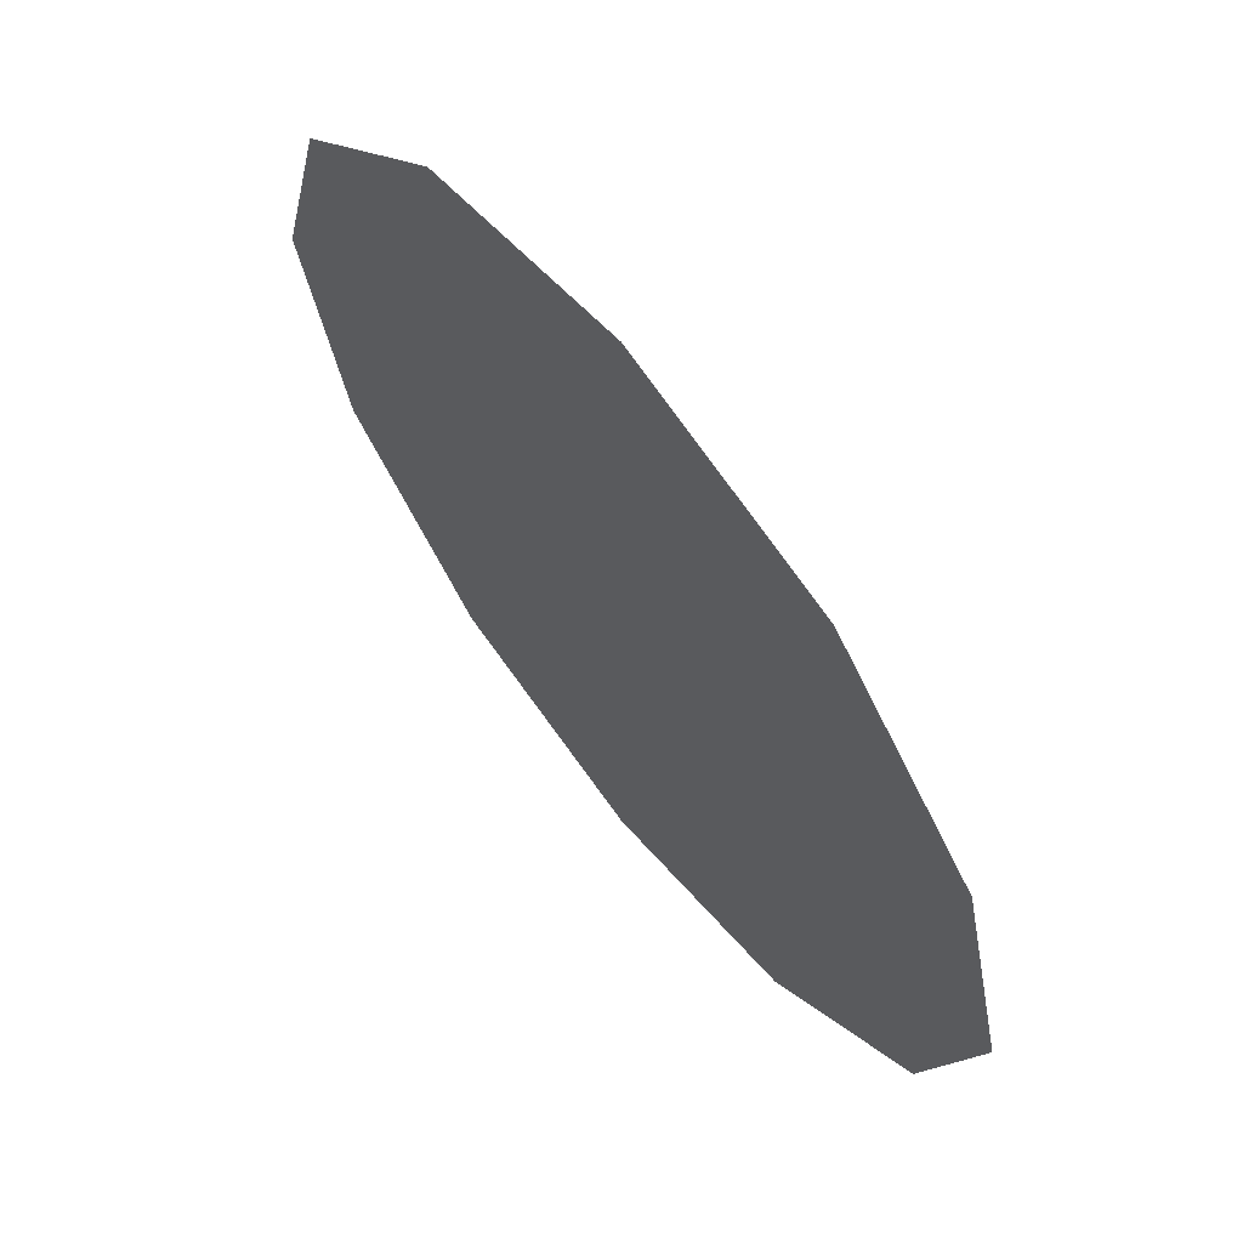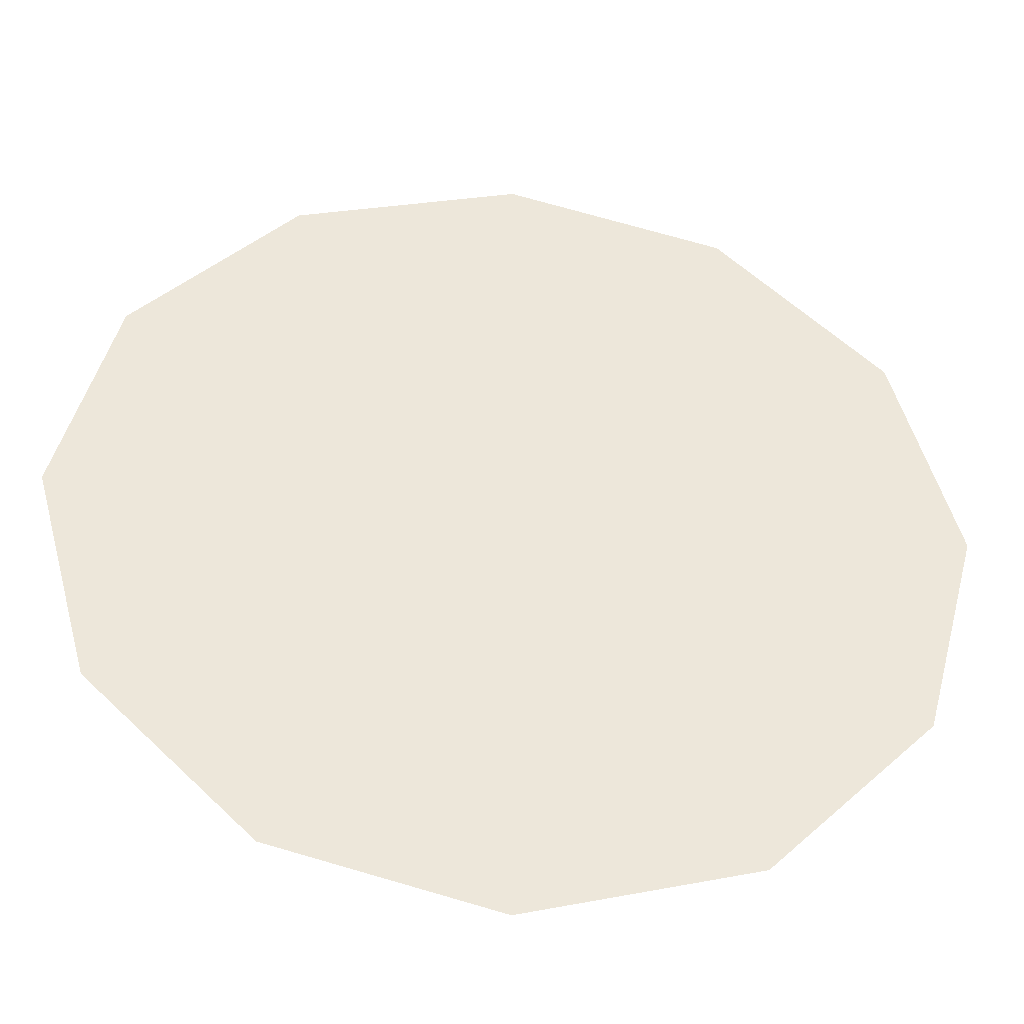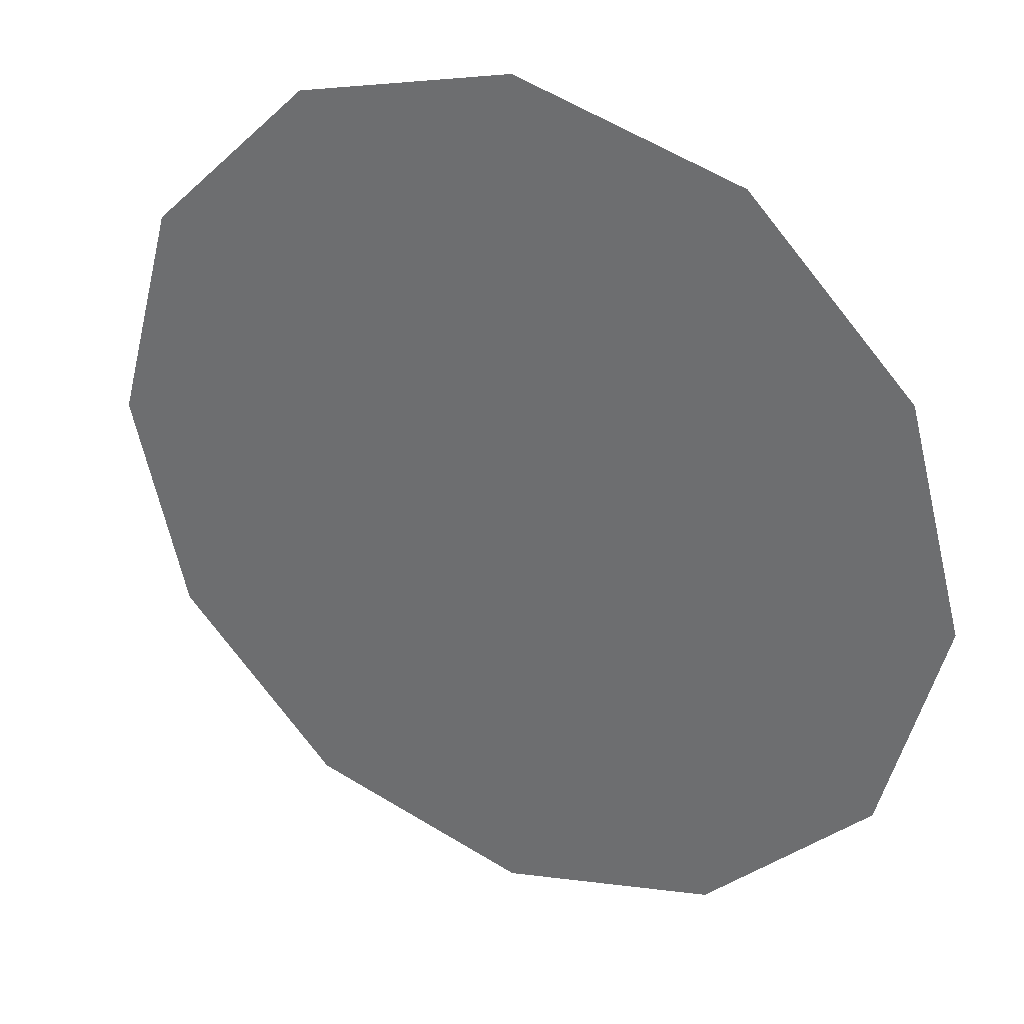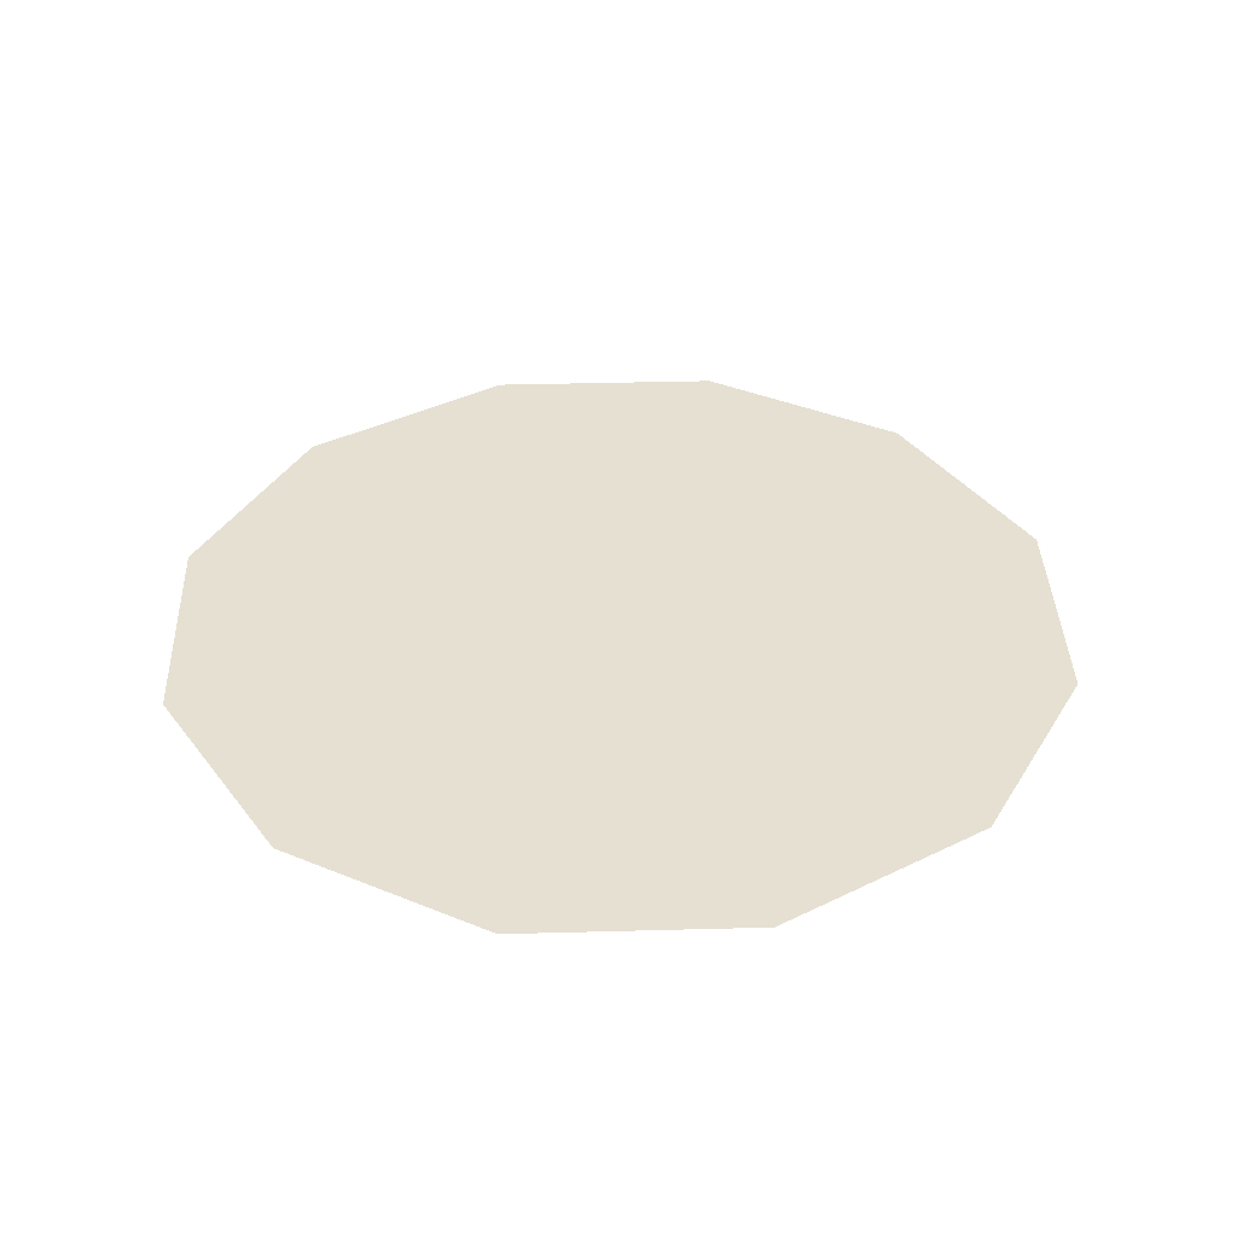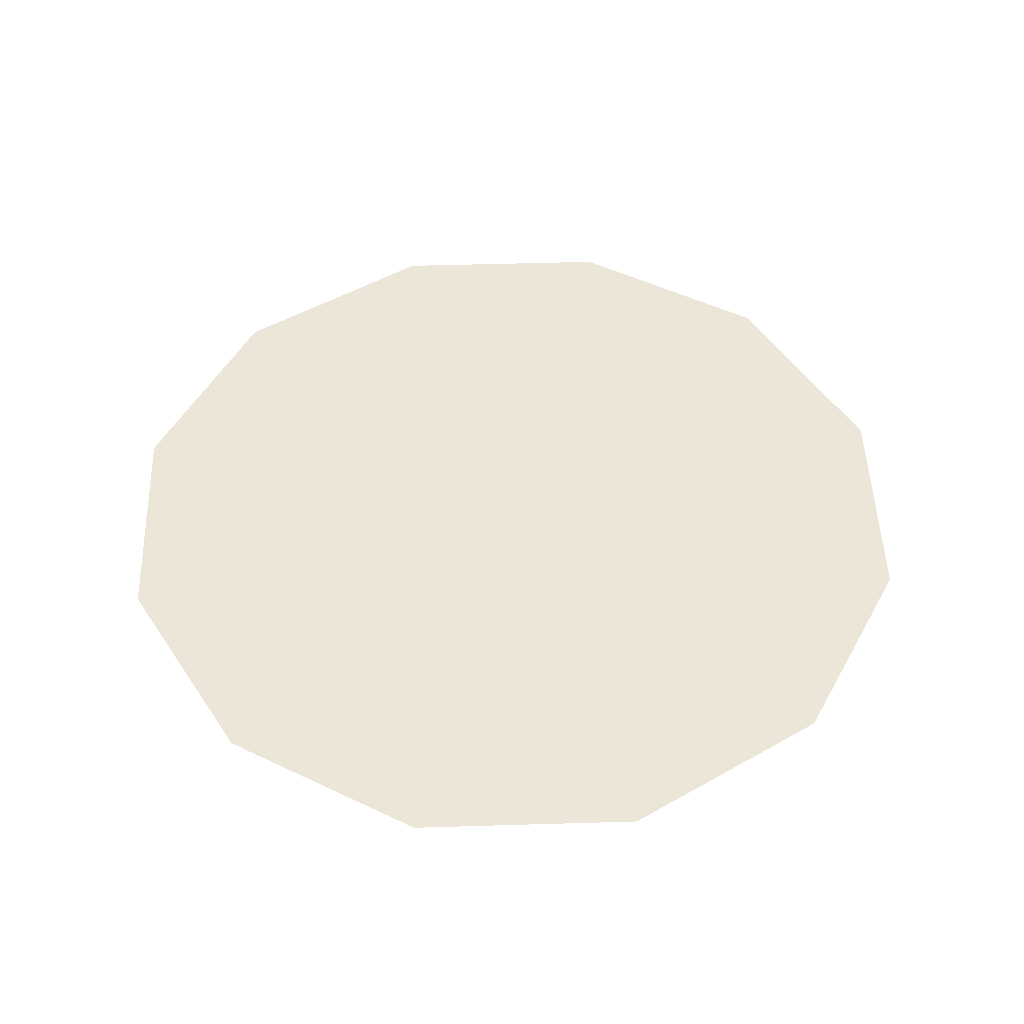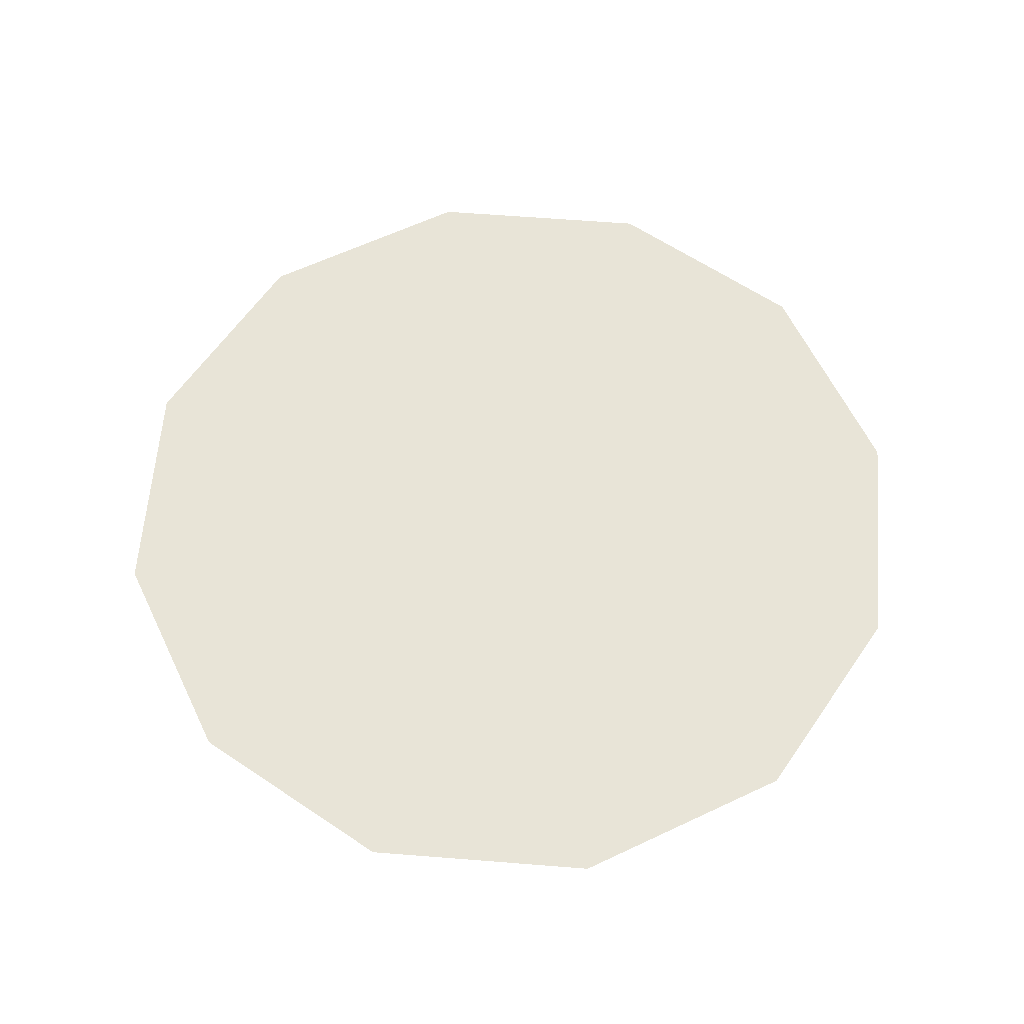
<metadata>
{"format":"obj","ext":"obj","renderer":"f3d","projection":"perspective","resolution":1024,"background":"white","views":[{"elev":65.7,"azim":51.9,"up":"+Z"},{"elev":-40.2,"azim":173.5,"up":"+Z"},{"elev":31.8,"azim":28.0,"up":"+Z"},{"elev":37.6,"azim":103.1,"up":"+Y"},{"elev":49.4,"azim":103.2,"up":"+Y"},{"elev":61.4,"azim":-160.3,"up":"+Y"}]}
</metadata>
<code>
g Circle05
v 88.45 -6.104e-05 0.07679
v 76.41 -6.104e-05 -44.56
v 43.49 -6.104e-05 -77.02
v 77.02 -6.104e-05 43.49
v 44.56 -6.104e-05 76.41
v -0.07631 -6.104e-05 88.45
v -43.49 -6.104e-05 77.02
v -76.41 -6.104e-05 44.56
v -88.45 -6.104e-05 -0.07598
v -77.02 -6.104e-05 -43.49
v -44.56 -6.104e-05 -76.41
v 0.0764 -6.104e-05 -88.45
f 3 1 2
f 3 4 1
f 3 5 4
f 3 6 5
f 3 7 6
f 3 8 7
f 3 9 8
f 3 10 9
f 3 11 10
f 3 12 11

</code>
